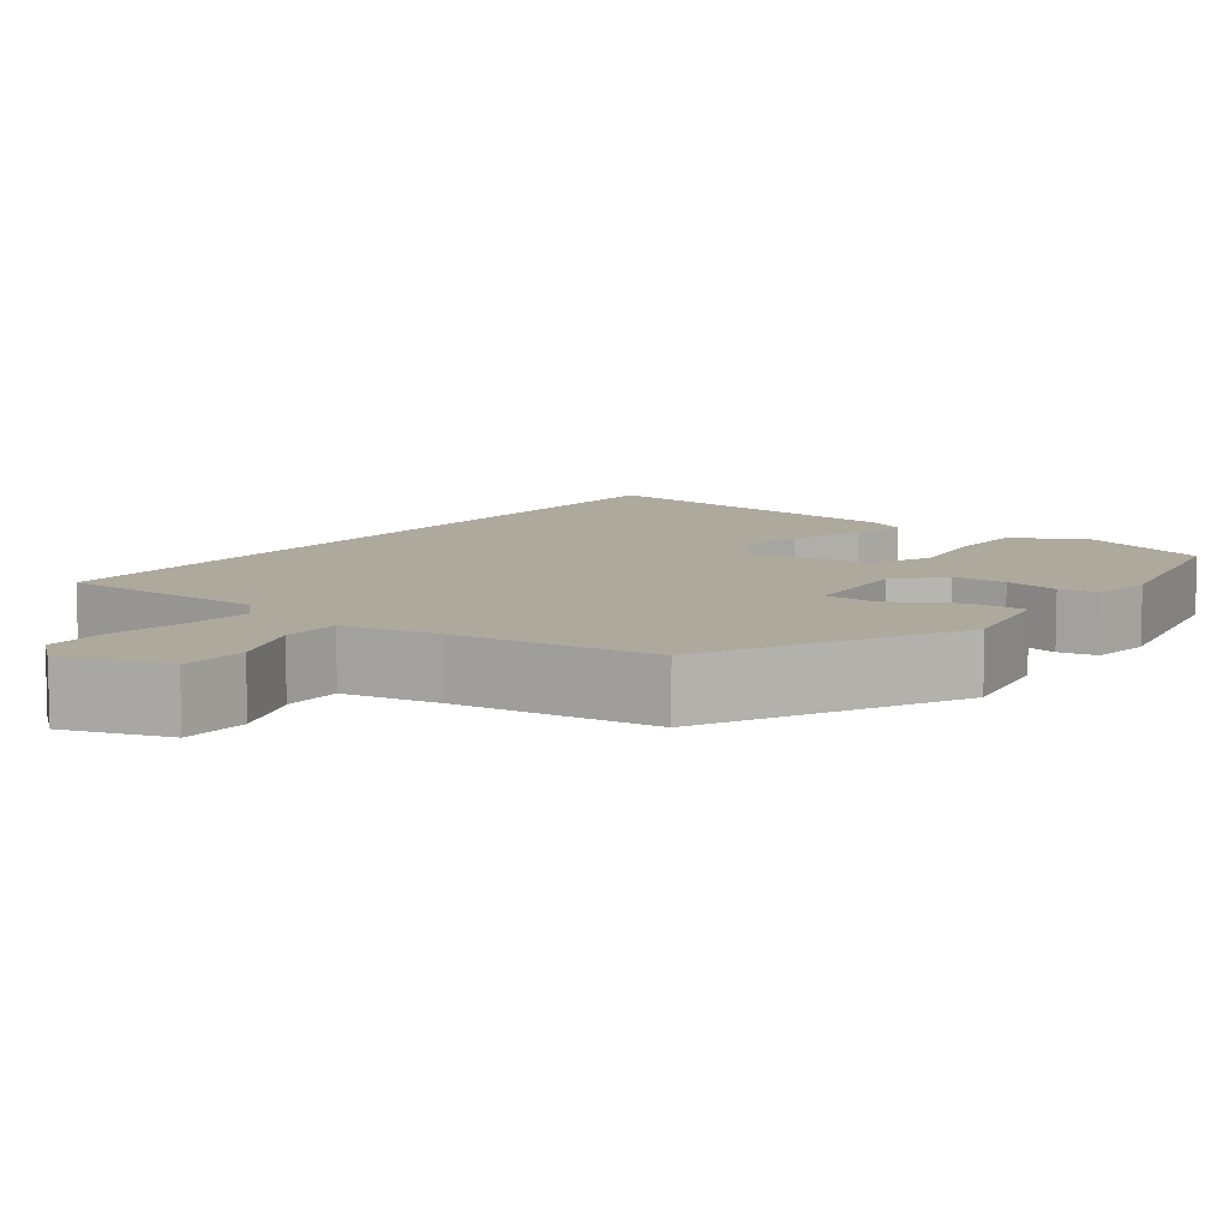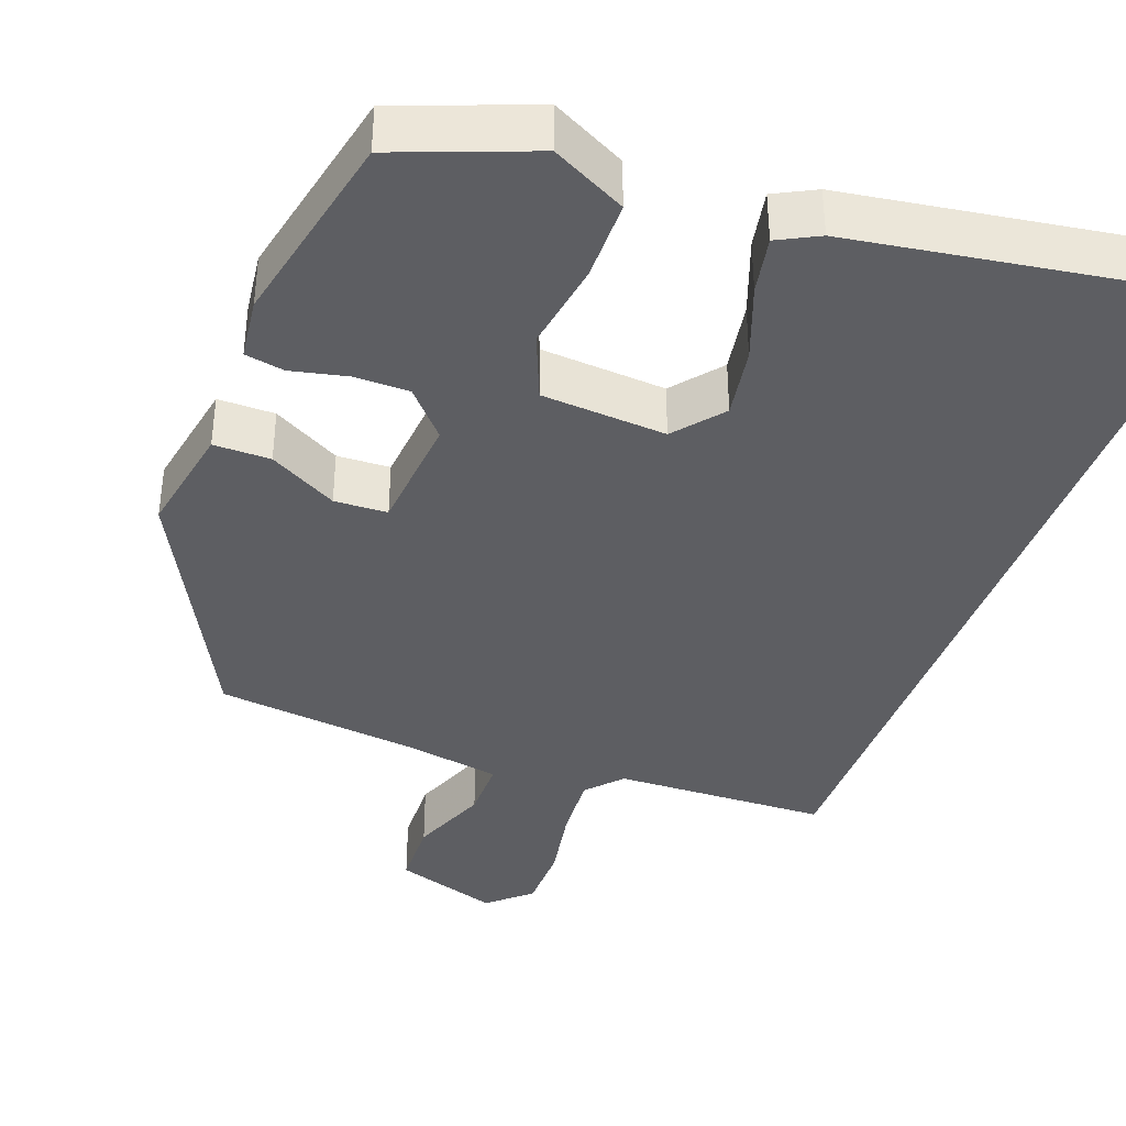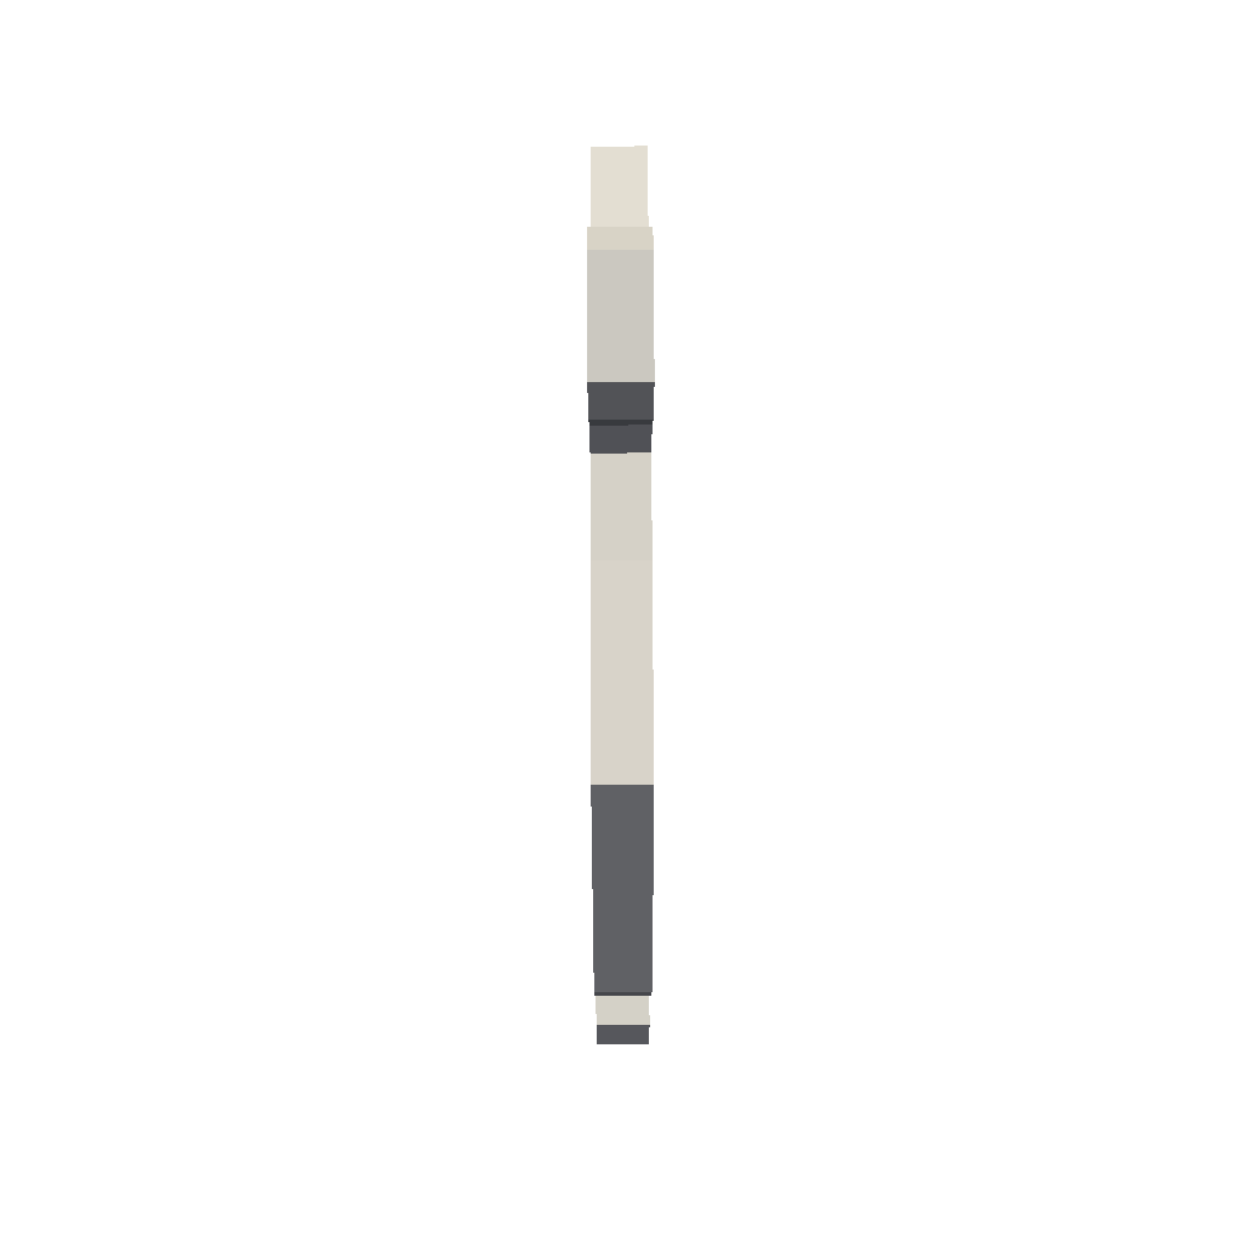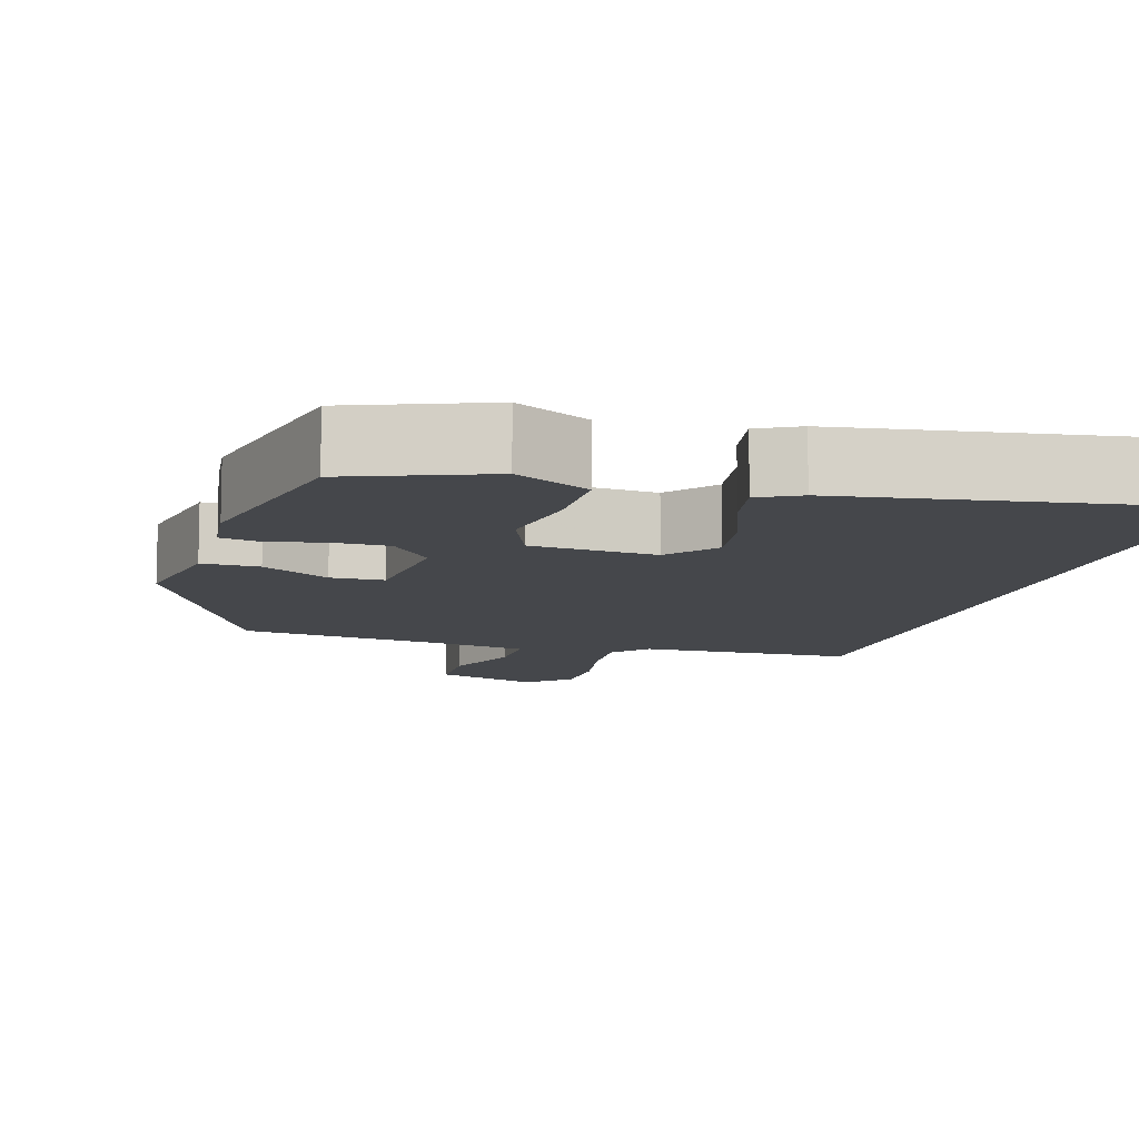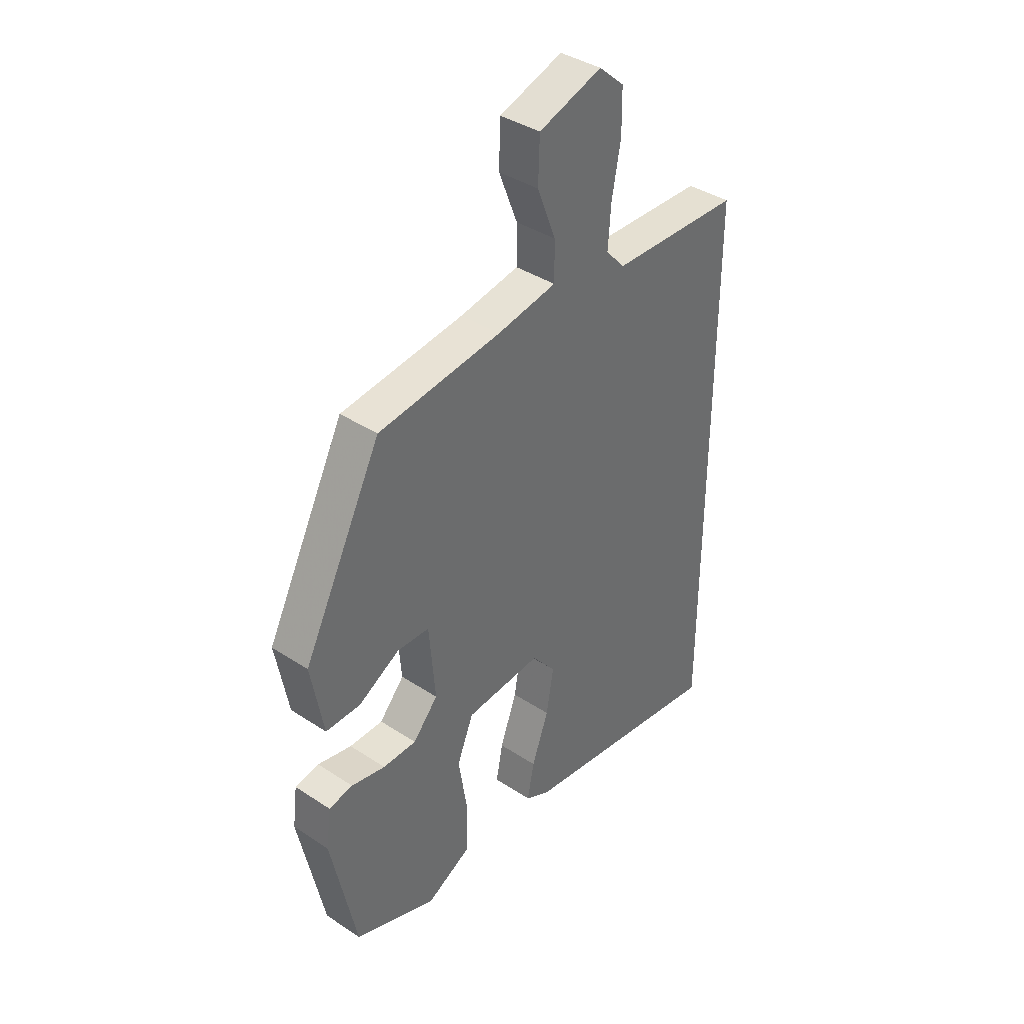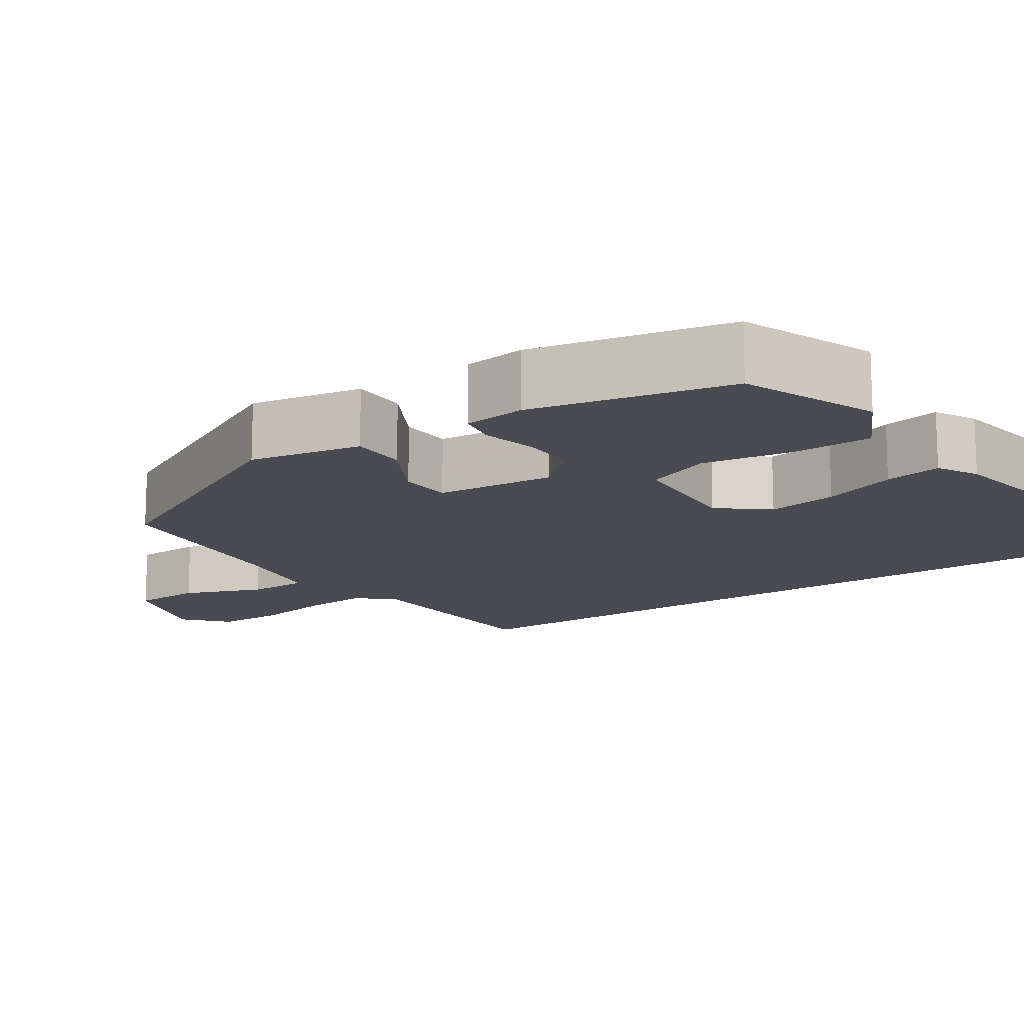
<metadata>
{"format":"obj","ext":"obj","renderer":"f3d","projection":"perspective","resolution":1024,"background":"white","views":[{"elev":8.8,"azim":36.0,"up":"+Y"},{"elev":-39.0,"azim":159.6,"up":"+Y"},{"elev":69.6,"azim":89.7,"up":"+Z"},{"elev":-10.3,"azim":163.3,"up":"+Y"},{"elev":38.9,"azim":129.6,"up":"+Z"},{"elev":-14.5,"azim":124.2,"up":"+Y"}]}
</metadata>
<code>
v -0.5 0.07 0.469
v -0.229 0.07 0.479
v -0.189 0.07 0.523
v -0.195 0.07 0.606
v -0.213 0.07 0.703
v -0.212 0.07 0.788
v -0.159 0.07 0.835
v -0.027 0.07 0.792
v -0.024 0.07 0.705
v -0.063 0.07 0.606
v -0.063 0.07 0.53
v 0.061 0.07 0.509
v 0.317 0.07 0.48
v 0.48 0.07 0.163
v 0.454 0.07 0.021
v 0.382 0.07 0.021
v 0.296 0.07 0.068
v 0.229 0.07 0.065
v 0.216 0.07 -0.085
v 0.268 0.07 -0.143
v 0.338 0.07 -0.143
v 0.409 0.07 -0.127
v 0.459 0.07 -0.136
v 0.469 0.07 -0.215
v 0.416 0.07 -0.468
v 0.244 0.07 -0.534
v 0.15 0.07 -0.486
v 0.149 0.07 -0.384
v 0.167 0.07 -0.27
v 0.133 0.07 -0.187
v -0.025 0.07 -0.176
v -0.075 0.07 -0.237
v -0.06 0.07 -0.327
v -0.025 0.07 -0.422
v -0.011 0.07 -0.495
v -0.063 0.07 -0.522
v -0.5 0.07 -0.59
v -0.5 0 0.469
v -0.229 0 0.479
v -0.189 0 0.523
v -0.195 0 0.606
v -0.213 0 0.703
v -0.212 0 0.788
v -0.159 0 0.835
v -0.027 0 0.792
v -0.024 0 0.705
v -0.063 0 0.606
v -0.063 0 0.53
v 0.061 0 0.509
v 0.317 0 0.48
v 0.48 0 0.163
v 0.454 0 0.021
v 0.382 0 0.021
v 0.296 0 0.068
v 0.229 0 0.065
v 0.216 0 -0.085
v 0.268 0 -0.143
v 0.338 0 -0.143
v 0.409 0 -0.127
v 0.459 0 -0.136
v 0.469 0 -0.215
v 0.416 0 -0.468
v 0.244 0 -0.534
v 0.15 0 -0.486
v 0.149 0 -0.384
v 0.167 0 -0.27
v 0.133 0 -0.187
v -0.025 0 -0.176
v -0.075 0 -0.237
v -0.06 0 -0.327
v -0.025 0 -0.422
v -0.011 0 -0.495
v -0.063 0 -0.522
v -0.5 0 -0.59
f 36 37 1
f 35 36 1
f 34 35 1
f 33 34 1
f 32 33 1 2
f 31 32 2 3
f 30 31 3 4
f 27 28 29
f 26 27 29
f 25 26 29
f 24 25 29
f 23 24 29
f 22 23 29
f 21 22 29
f 20 21 29 30
f 19 20 30
f 30 4 5
f 19 30 5
f 18 19 5
f 15 16 17
f 14 15 17
f 13 14 17
f 12 13 17
f 11 12 17 18
f 8 9 10
f 7 8 10
f 6 7 10
f 5 6 10
f 5 10 11
f 5 11 18
f 38 74 73
f 38 73 72
f 38 72 71
f 38 71 70
f 39 38 70 69
f 40 39 69 68
f 41 40 68 67
f 66 65 64
f 66 64 63
f 66 63 62
f 66 62 61
f 66 61 60
f 66 60 59
f 66 59 58
f 67 66 58 57
f 67 57 56
f 42 41 67
f 42 67 56
f 42 56 55
f 54 53 52
f 54 52 51
f 54 51 50
f 54 50 49
f 55 54 49 48
f 47 46 45
f 47 45 44
f 47 44 43
f 47 43 42
f 48 47 42
f 55 48 42
f 1 38 39 2
f 2 39 40 3
f 3 40 41 4
f 4 41 42 5
f 5 42 43 6
f 6 43 44 7
f 7 44 45 8
f 8 45 46 9
f 9 46 47 10
f 10 47 48 11
f 11 48 49 12
f 12 49 50 13
f 13 50 51 14
f 14 51 52 15
f 15 52 53 16
f 16 53 54 17
f 17 54 55 18
f 18 55 56 19
f 19 56 57 20
f 20 57 58 21
f 21 58 59 22
f 22 59 60 23
f 23 60 61 24
f 24 61 62 25
f 25 62 63 26
f 26 63 64 27
f 27 64 65 28
f 28 65 66 29
f 29 66 67 30
f 30 67 68 31
f 31 68 69 32
f 32 69 70 33
f 33 70 71 34
f 34 71 72 35
f 35 72 73 36
f 36 73 74 37
f 37 74 38 1

</code>
